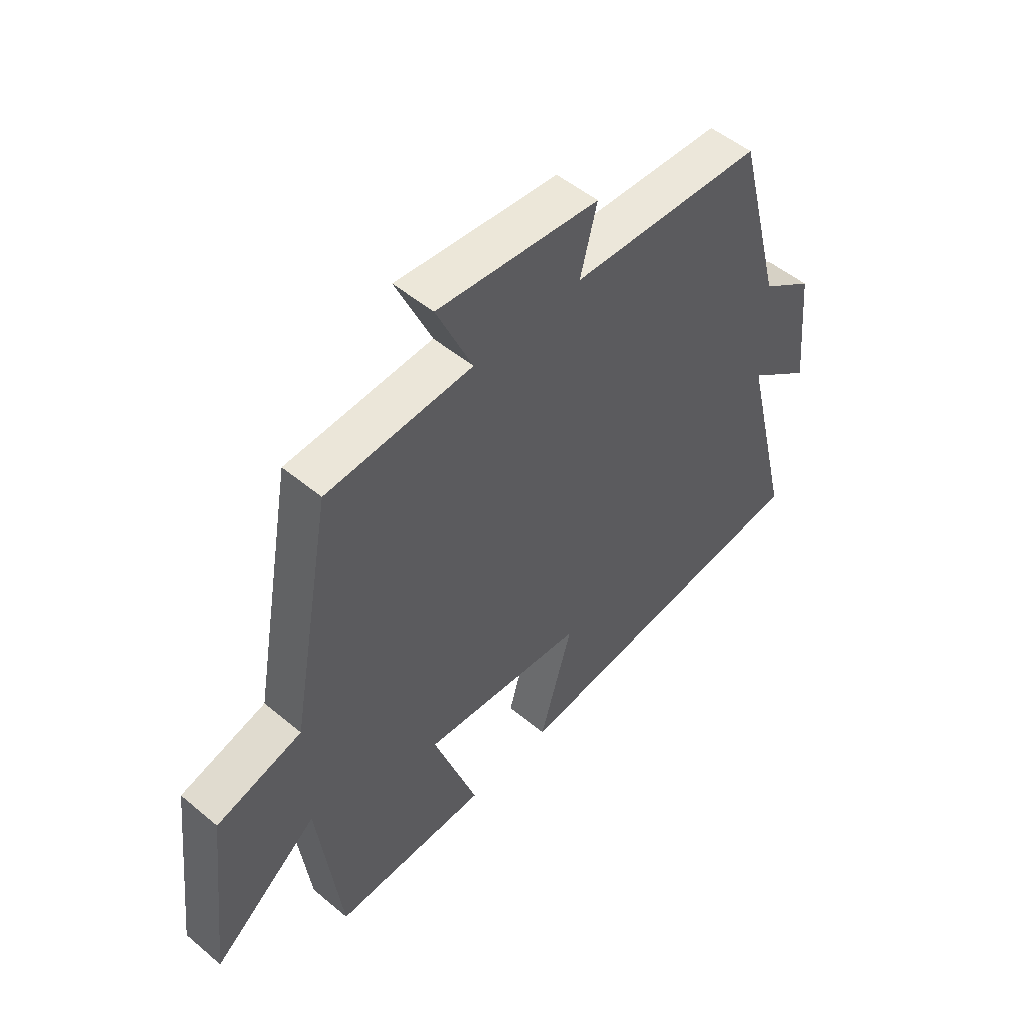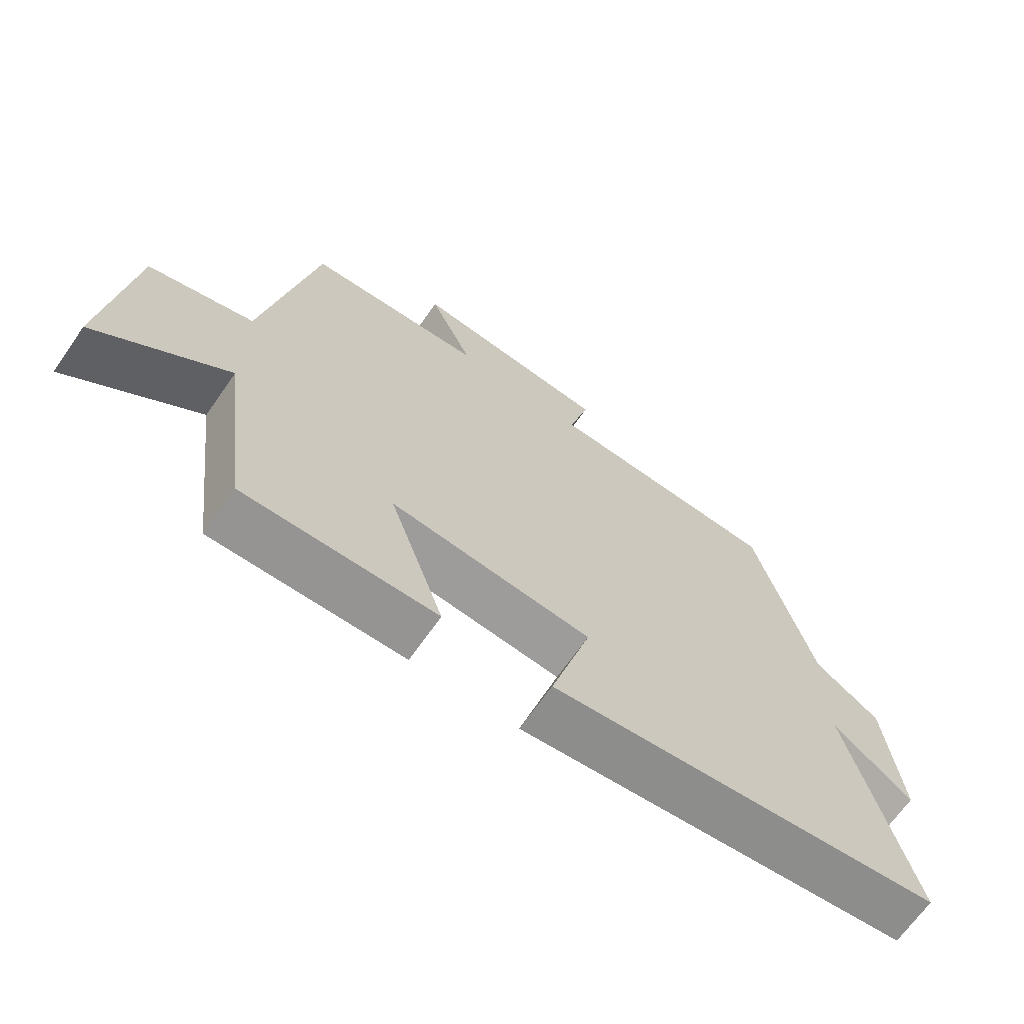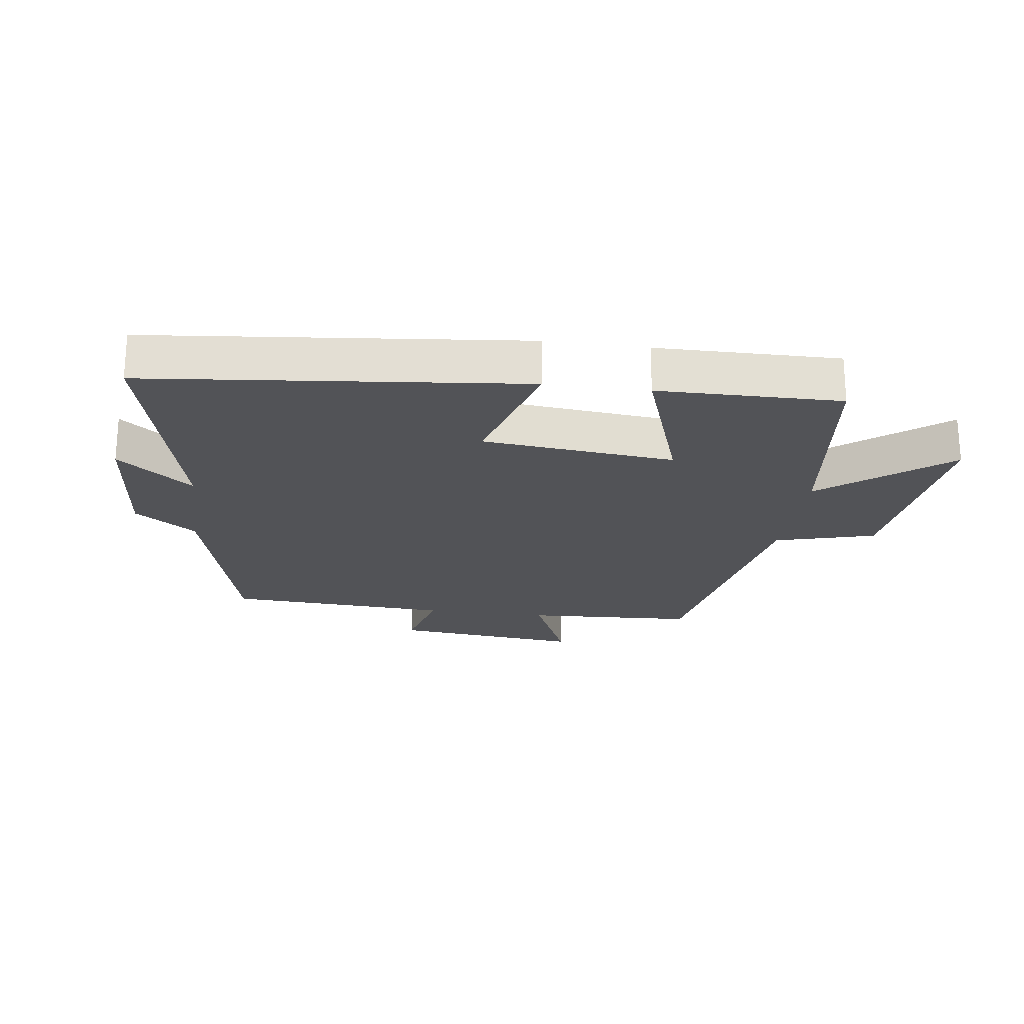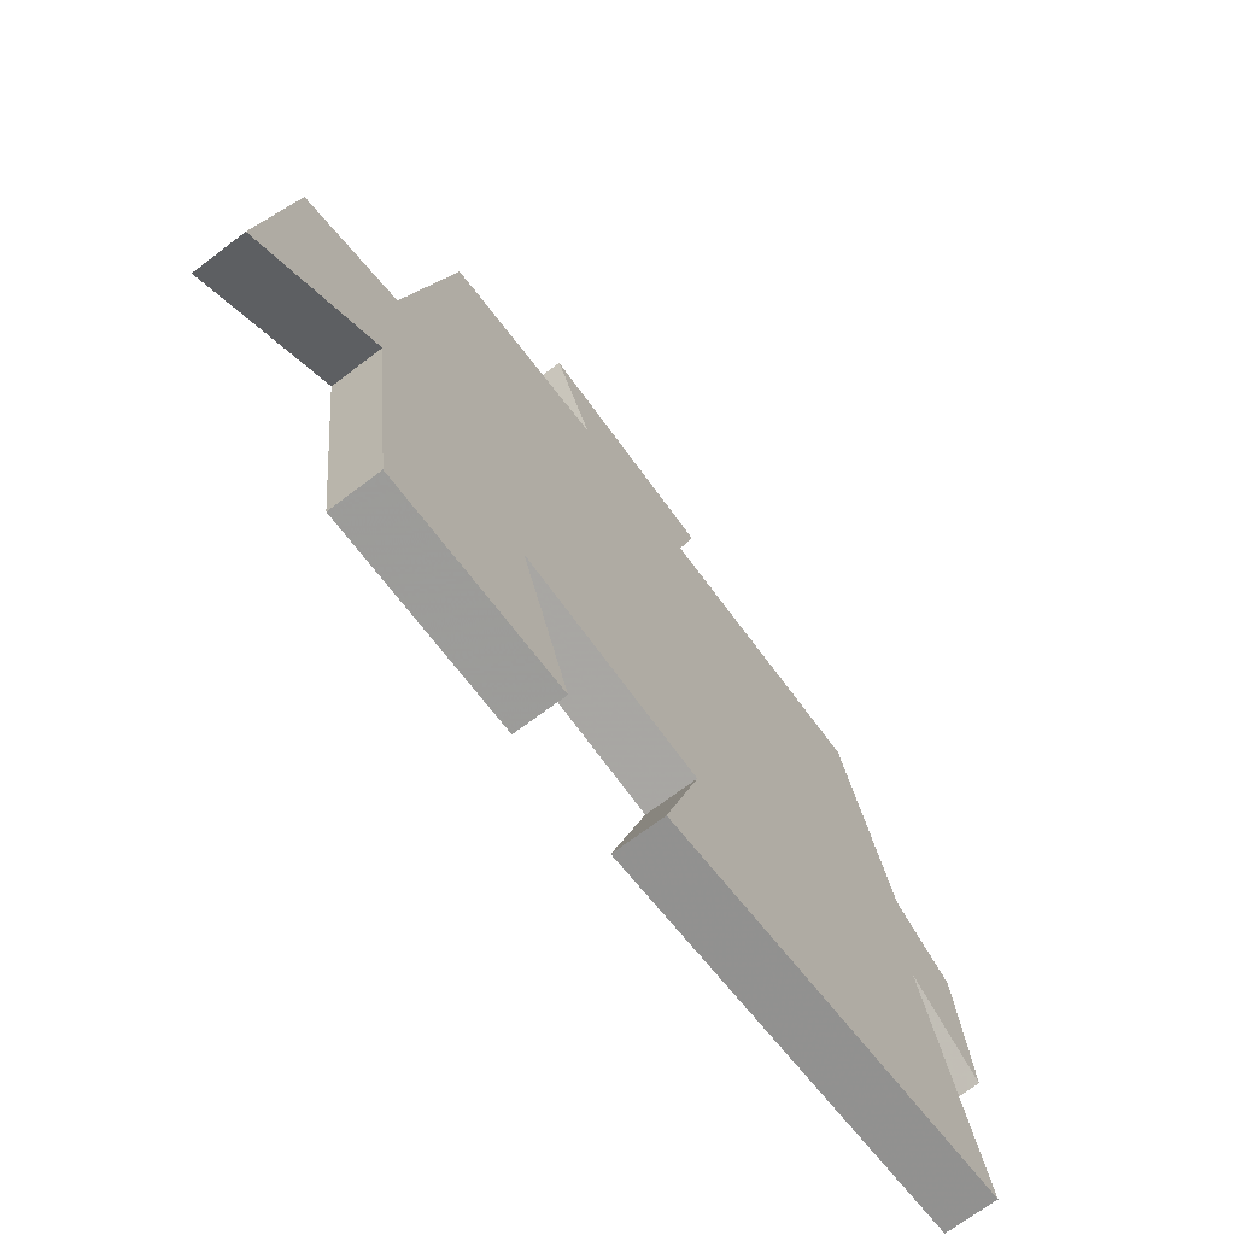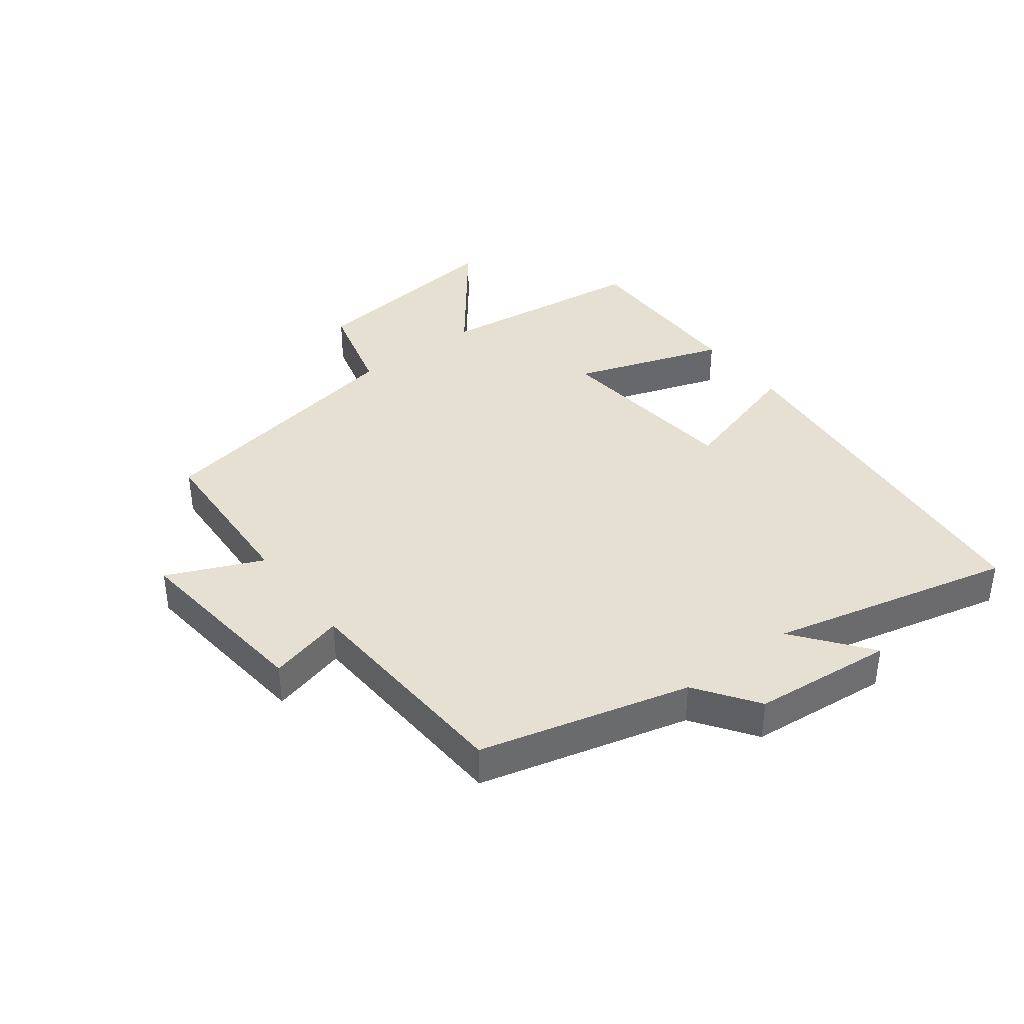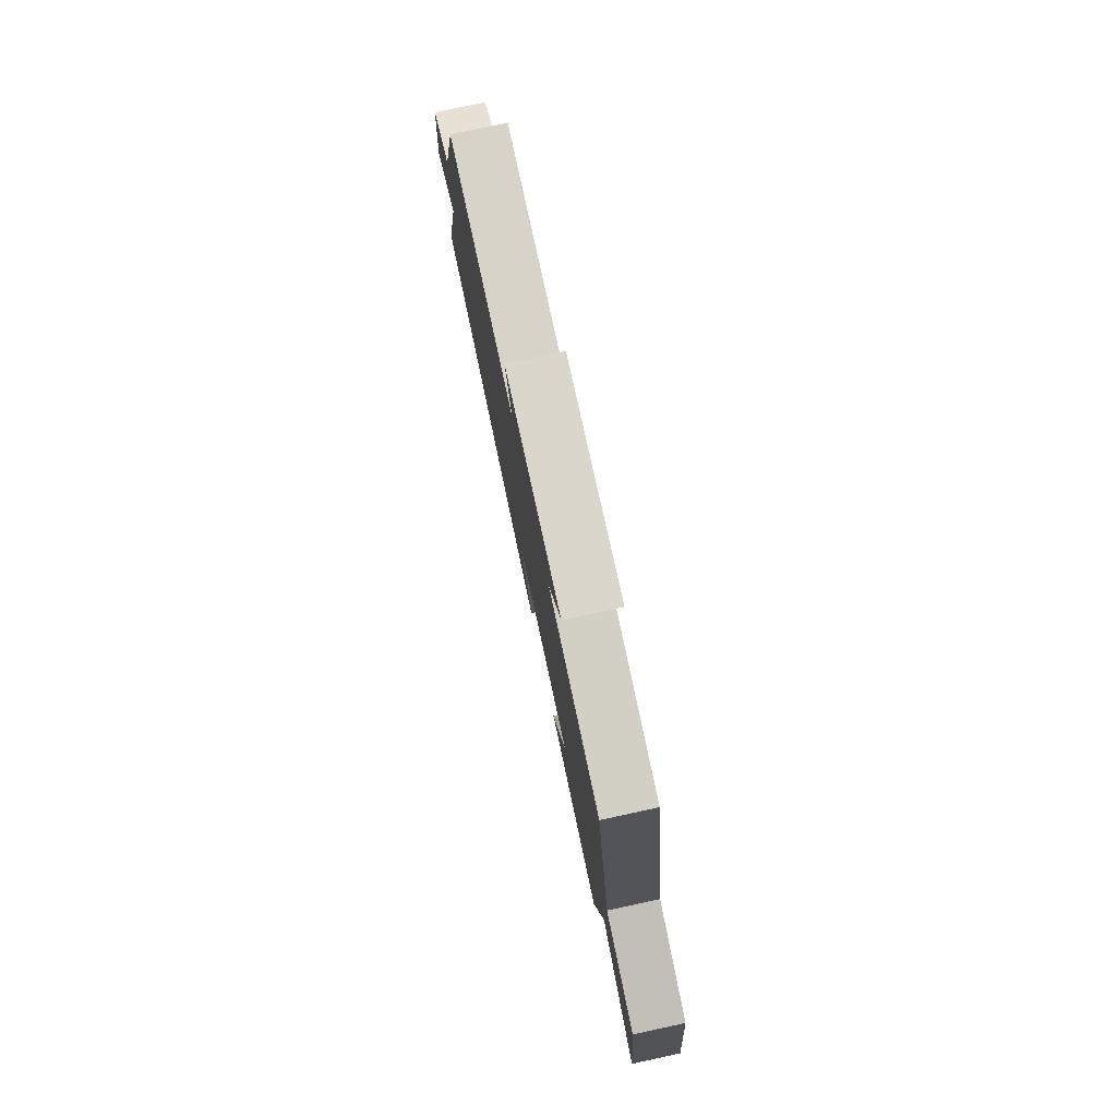
<metadata>
{"format":"obj","ext":"obj","renderer":"f3d","projection":"perspective","resolution":1024,"background":"white","views":[{"elev":51.2,"azim":-47.8,"up":"+Z"},{"elev":-67.6,"azim":-34.9,"up":"+Z"},{"elev":-22.3,"azim":172.2,"up":"+Y"},{"elev":-70.5,"azim":-52.9,"up":"+Z"},{"elev":38.4,"azim":52.5,"up":"+Y"},{"elev":78.9,"azim":-102.1,"up":"+Z"}]}
</metadata>
<code>
v 0.594 0.07 -0.437
v -0.004 0.07 -0.5
v 0.057 0.07 -0.289
v -0.249 0.07 -0.259
v -0.166 0.07 -0.5
v -0.457 0.07 -0.504
v -0.5 0.07 -0.165
v -0.698 0.07 -0.321
v -0.66 0.07 0.011
v -0.5 0.07 0.055
v -0.422 0.07 0.485
v -0.15 0.07 0.5
v -0.217 0.07 0.651
v 0.085 0.07 0.621
v 0.054 0.07 0.5
v 0.413 0.07 0.482
v 0.5 0.07 0.149
v 0.598 0.07 0.081
v 0.62 0.07 -0.143
v 0.5 0.07 -0.051
v 0.594 0 -0.437
v -0.004 0 -0.5
v 0.057 0 -0.289
v -0.249 0 -0.259
v -0.166 0 -0.5
v -0.457 0 -0.504
v -0.5 0 -0.165
v -0.698 0 -0.321
v -0.66 0 0.011
v -0.5 0 0.055
v -0.422 0 0.485
v -0.15 0 0.5
v -0.217 0 0.651
v 0.085 0 0.621
v 0.054 0 0.5
v 0.413 0 0.482
v 0.5 0 0.149
v 0.598 0 0.081
v 0.62 0 -0.143
v 0.5 0 -0.051
f 17 18 19 20
f 15 16 17 20
f 15 20 1
f 12 13 14 15
f 12 15 1
f 11 12 1
f 10 11 1
f 7 8 9 10
f 6 7 10
f 5 6 10
f 4 5 10
f 3 4 10
f 3 10 1
f 1 2 3
f 40 39 38 37
f 40 37 36 35
f 21 40 35
f 35 34 33 32
f 21 35 32
f 21 32 31
f 21 31 30
f 30 29 28 27
f 30 27 26
f 30 26 25
f 30 25 24
f 30 24 23
f 21 30 23
f 23 22 21
f 1 21 22 2
f 2 22 23 3
f 3 23 24 4
f 4 24 25 5
f 5 25 26 6
f 6 26 27 7
f 7 27 28 8
f 8 28 29 9
f 9 29 30 10
f 10 30 31 11
f 11 31 32 12
f 12 32 33 13
f 13 33 34 14
f 14 34 35 15
f 15 35 36 16
f 16 36 37 17
f 17 37 38 18
f 18 38 39 19
f 19 39 40 20
f 20 40 21 1

</code>
